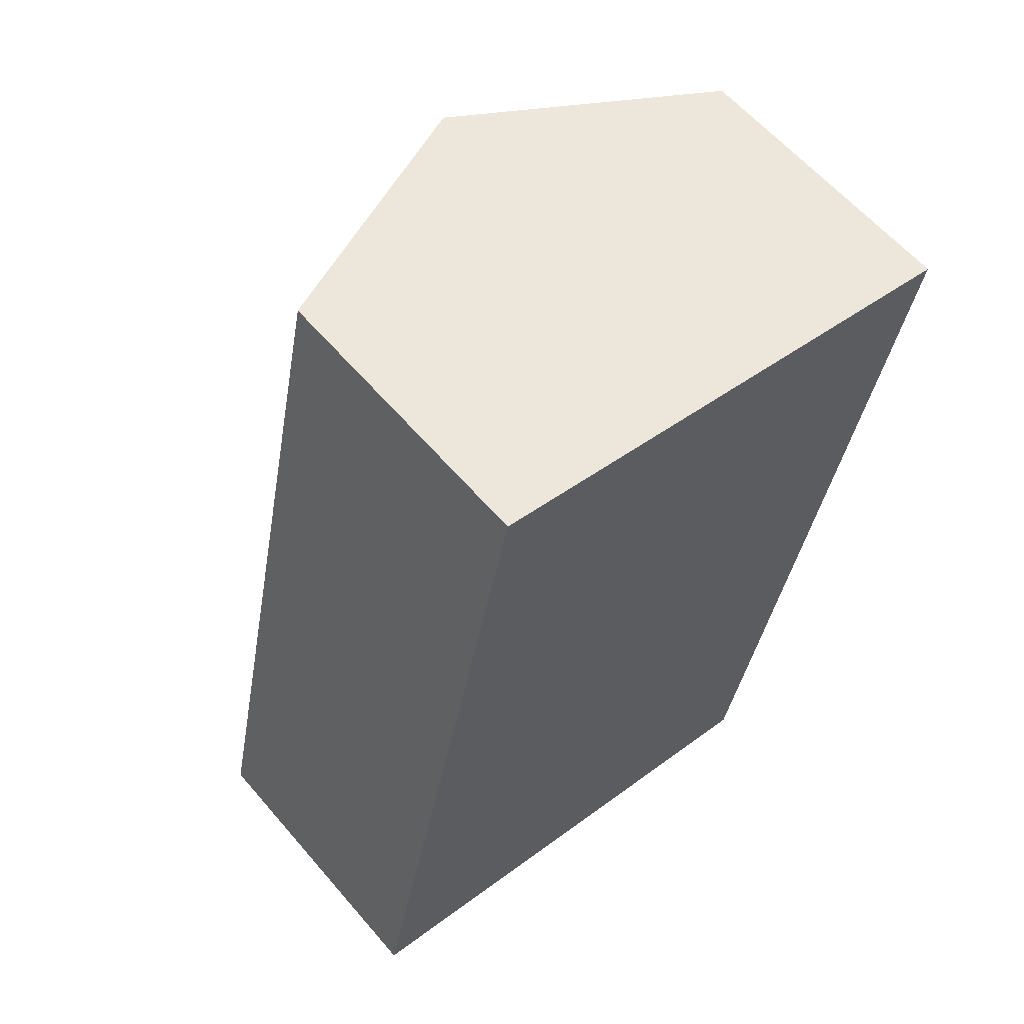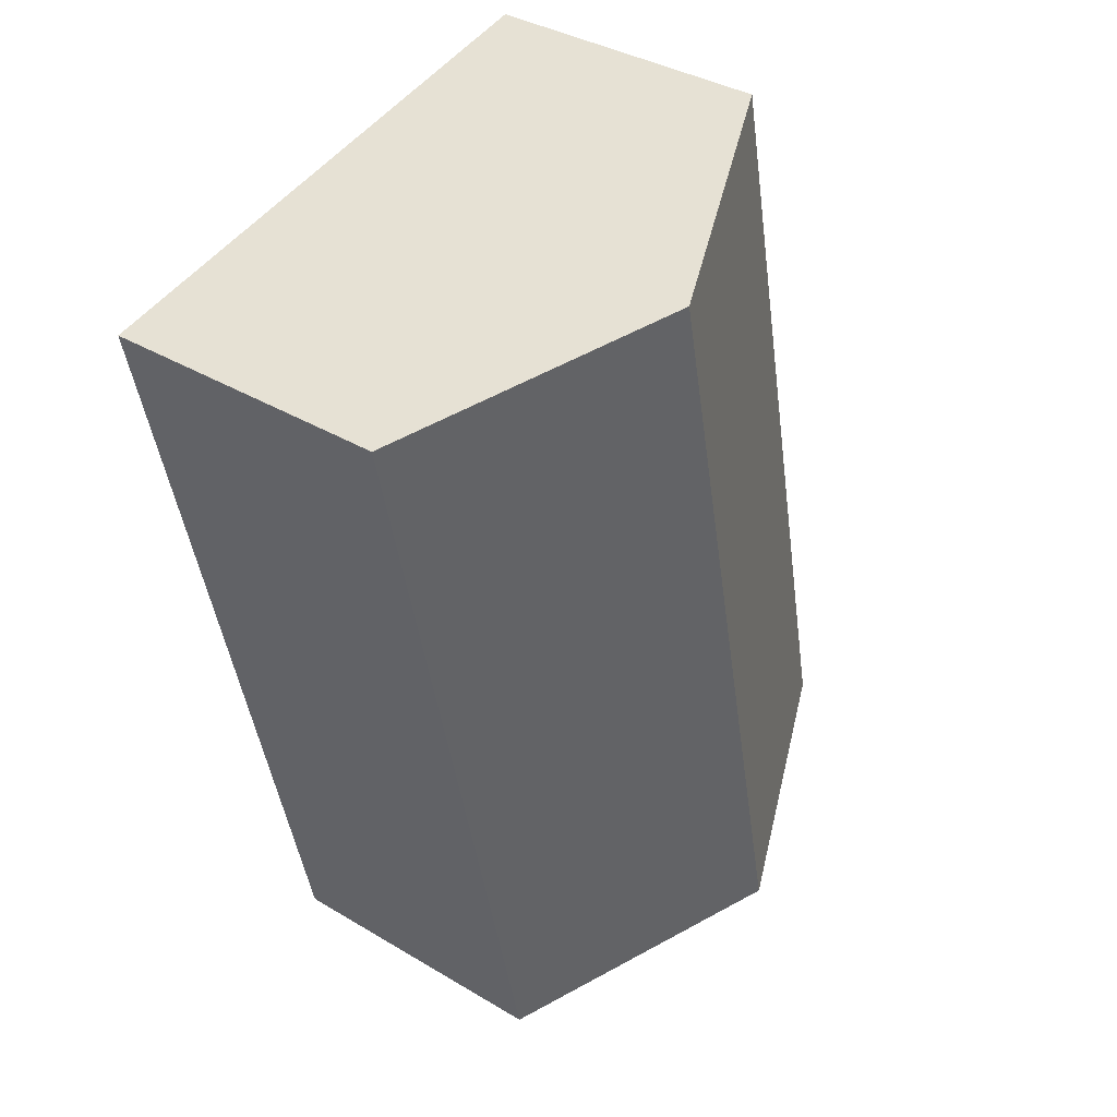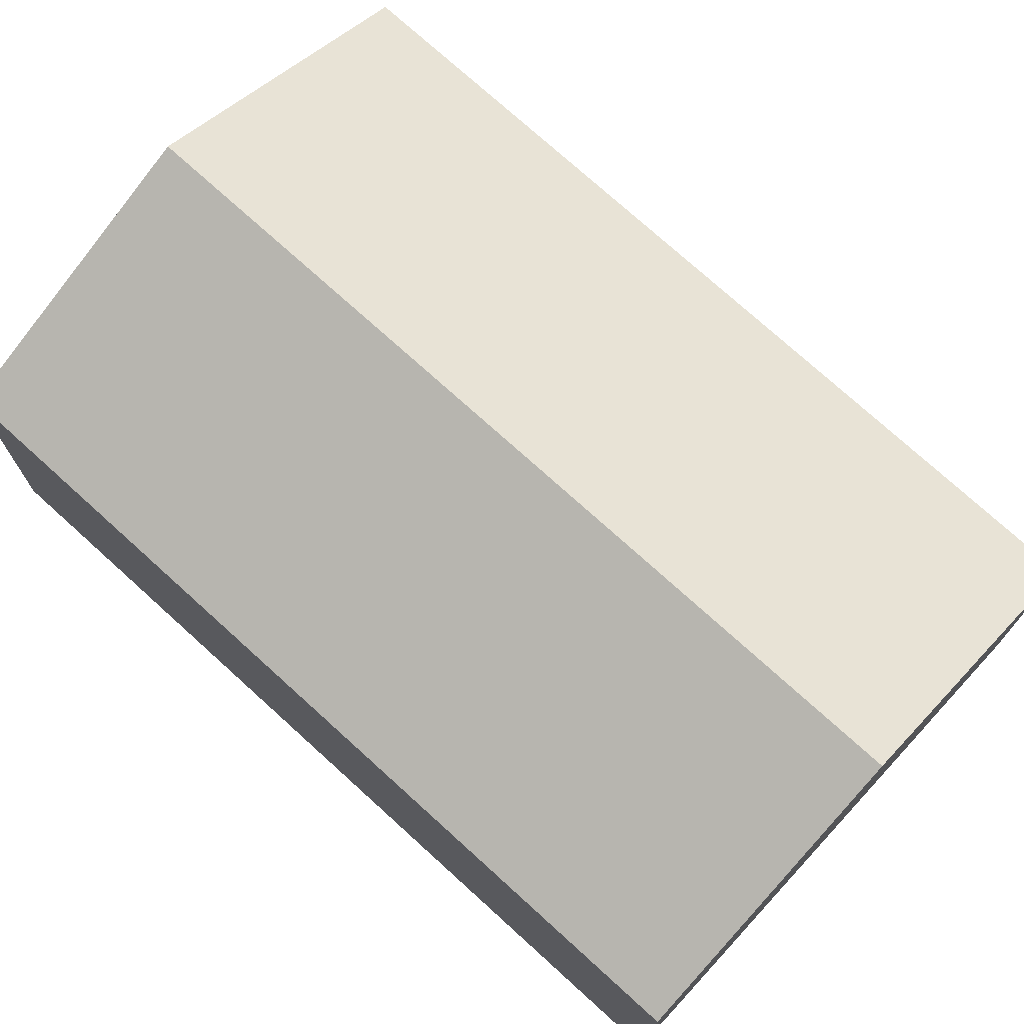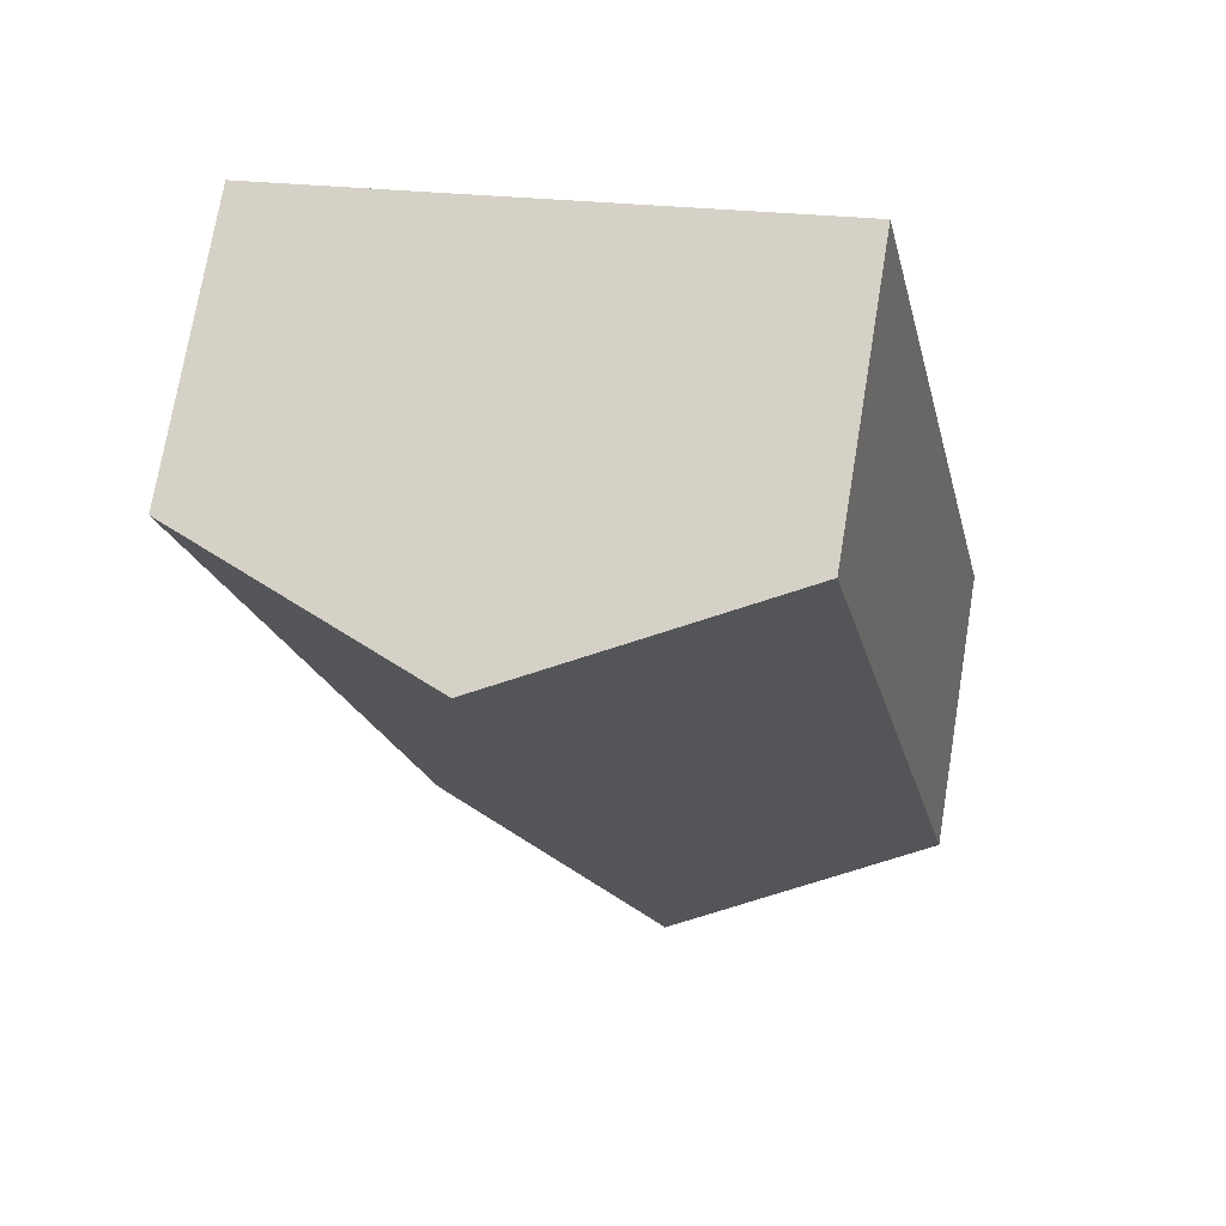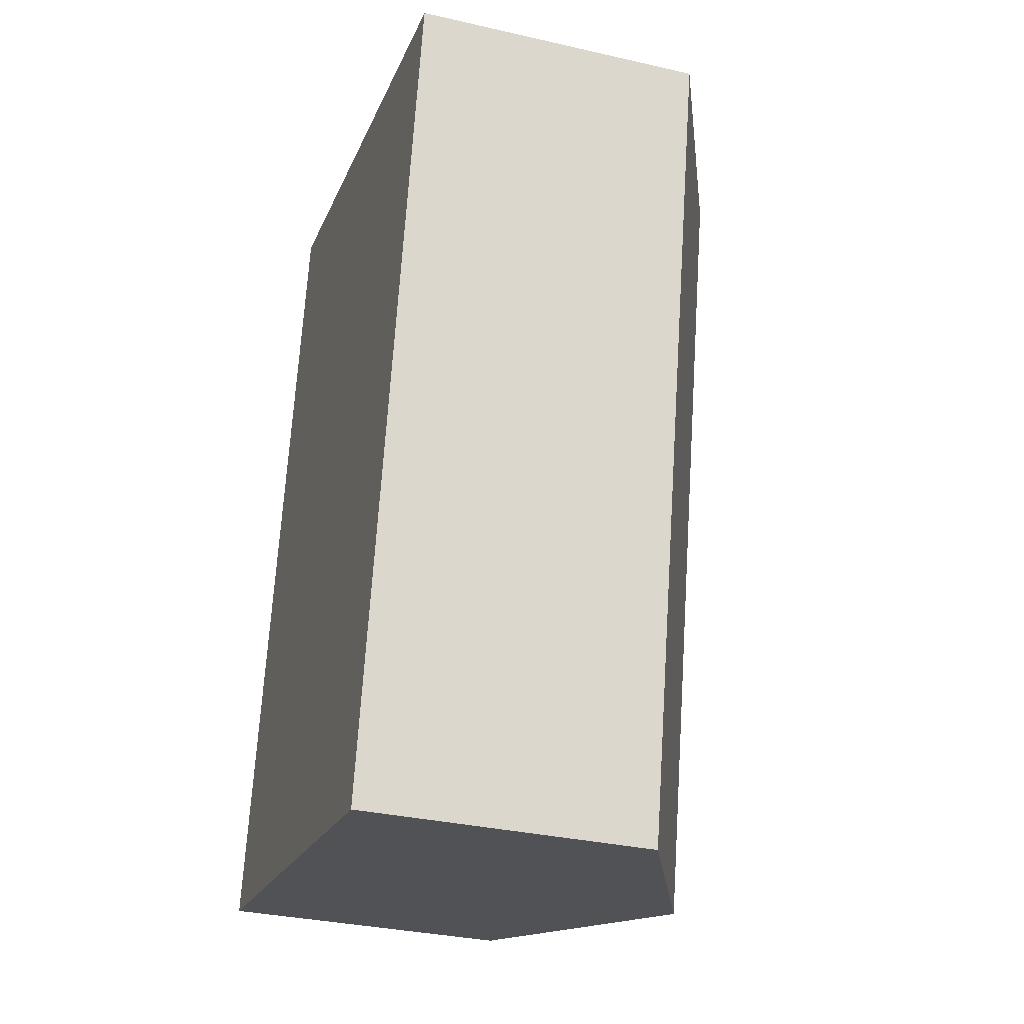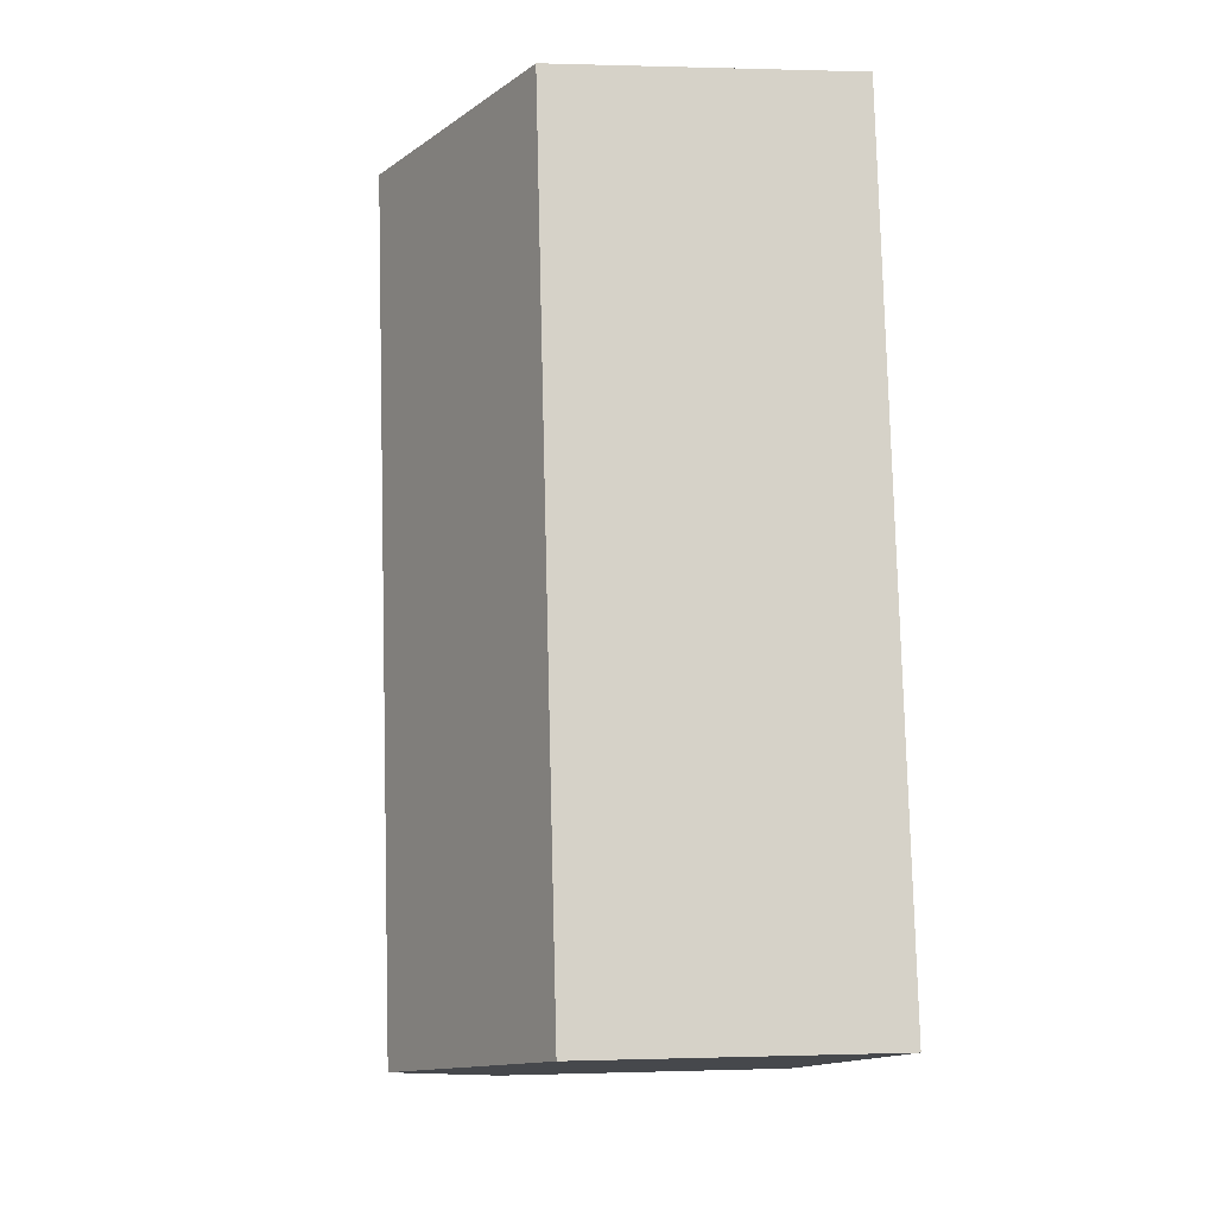
<metadata>
{"format":"obj","ext":"obj","renderer":"f3d","projection":"perspective","resolution":1024,"background":"white","views":[{"elev":60.7,"azim":-40.4,"up":"+Z"},{"elev":36.6,"azim":127.9,"up":"+Z"},{"elev":74.0,"azim":144.5,"up":"+Y"},{"elev":73.2,"azim":-170.6,"up":"+Z"},{"elev":-32.7,"azim":72.4,"up":"+Z"},{"elev":0.6,"azim":-97.3,"up":"+Z"}]}
</metadata>
<code>
v  11.81 6.498 -2.489
v  9.823 9.193 16.9
v  15.75 6.498 15.68
v  5.892 9.193 -1.241
v  3.857 6.48 18.13
v  0 6.512 3.987e-16
v  0 0 0
v  3.857 -1.11e-15 18.13
v  9.823 -1.035e-15 16.9
v  15.75 -9.6e-16 15.68
v  11.81 1.524e-16 -2.489
v  5.892 7.599e-17 -1.241
g defaultobject
f 1 2 3
f 2 1 4
f 4 5 2
f 5 4 6
f 7 5 6
f 5 7 8
f 8 2 5
f 2 8 3
f 3 8 9
f 3 9 10
f 10 1 3
f 1 10 11
f 4 7 6
f 7 4 1
f 7 1 12
f 12 1 11
f 9 11 10
f 11 9 8
f 11 8 12
f 12 8 7

</code>
